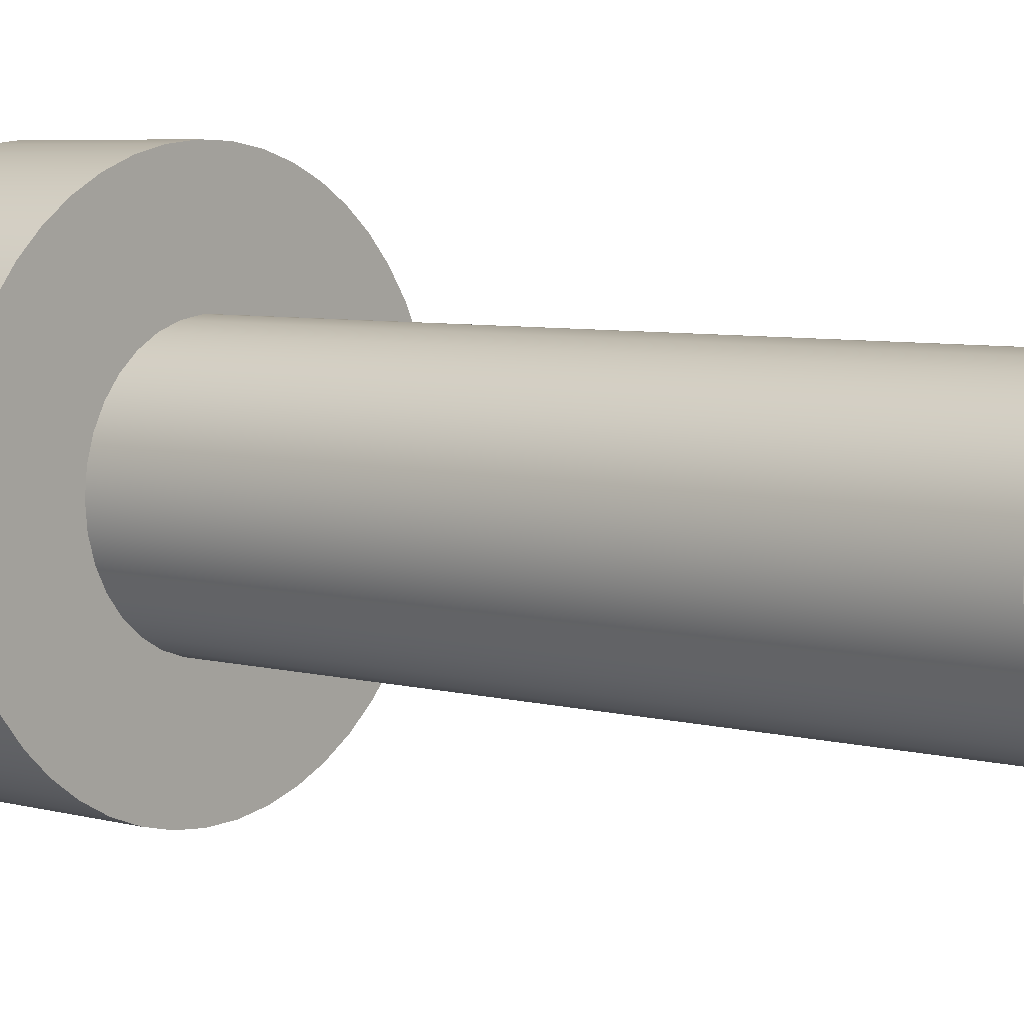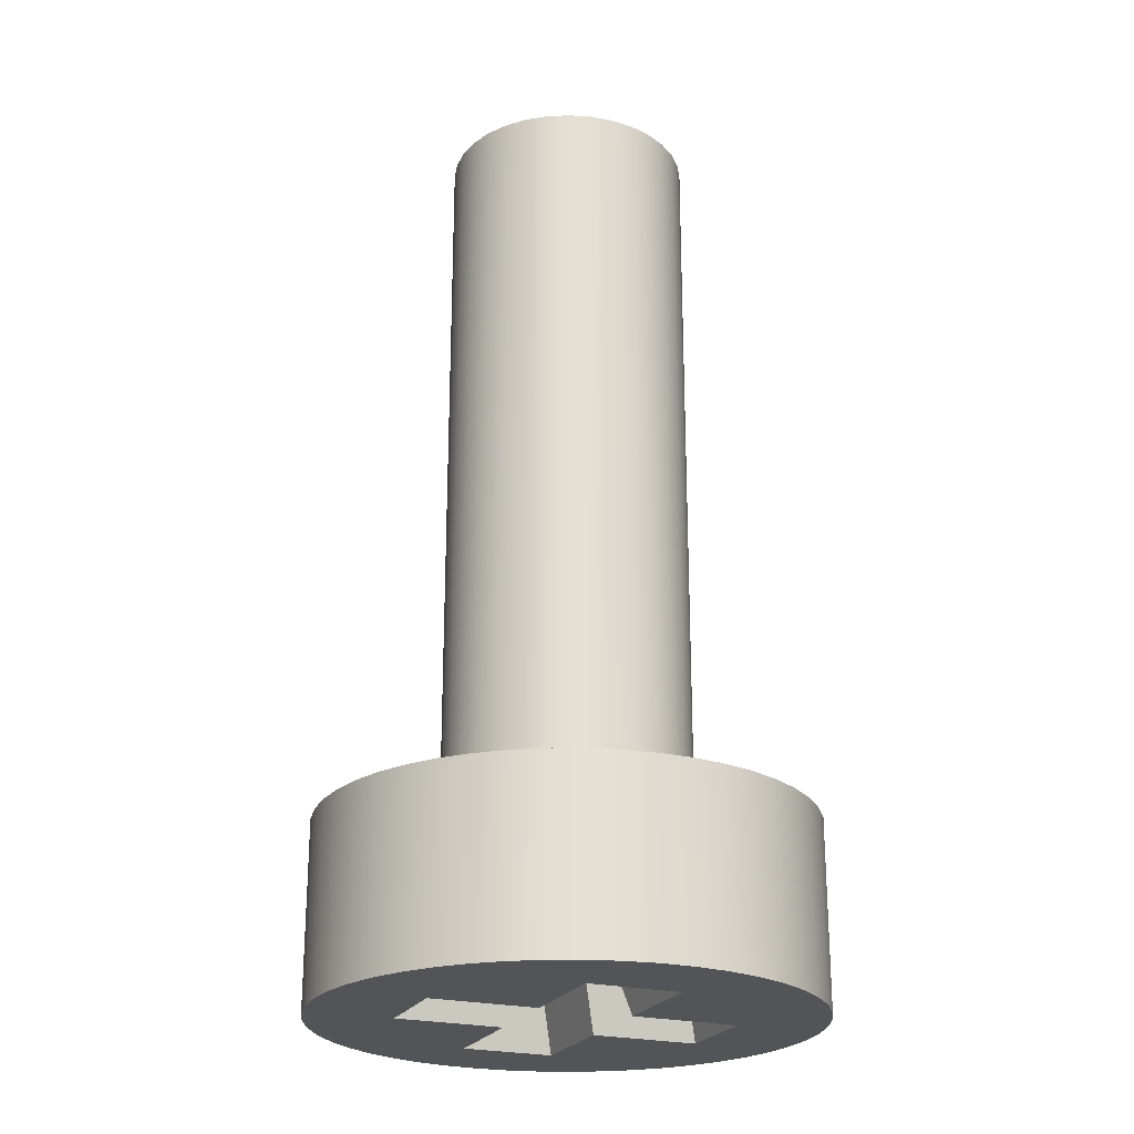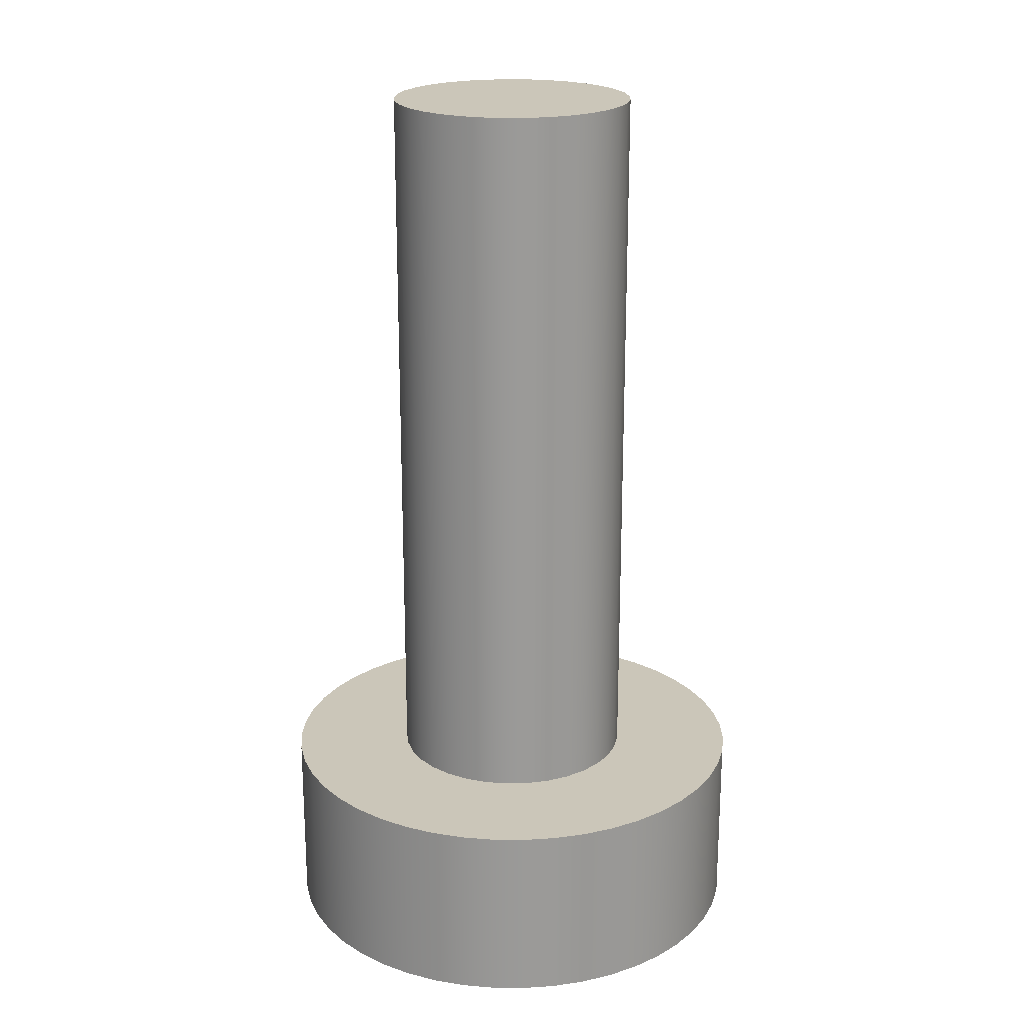
<metadata>
{"format":"obj","ext":"obj","renderer":"f3d","projection":"perspective","resolution":1024,"background":"white","views":[{"elev":6.0,"azim":129.2,"up":"+Z"},{"elev":-23.5,"azim":67.6,"up":"+Y"},{"elev":21.0,"azim":60.3,"up":"+Y"}]}
</metadata>
<code>
v 0.1 0.75 -1.225e-17
v 0.09819 0.75 0.01893
v 0.09284 0.75 0.03717
v 0.08413 0.75 0.05406
v 0.07237 0.75 0.06901
v 0.05801 0.75 0.08146
v 0.04154 0.75 0.09096
v 0.02358 0.75 0.09718
v 0.004758 0.75 0.09989
v -0.01423 0.75 0.09898
v -0.03271 0.75 0.0945
v -0.05 0.75 0.0866
v -0.06549 0.75 0.07557
v -0.07861 0.75 0.06182
v -0.08888 0.75 0.04582
v -0.09595 0.75 0.02817
v -0.09955 0.75 0.009506
v -0.09955 0.75 -0.009506
v -0.09595 0.75 -0.02817
v -0.08888 0.75 -0.04582
v -0.07861 0.75 -0.06182
v -0.06549 0.75 -0.07557
v -0.05 0.75 -0.0866
v -0.03271 0.75 -0.0945
v -0.01423 0.75 -0.09898
v 0.004758 0.75 -0.09989
v 0.02358 0.75 -0.09718
v 0.04154 0.75 -0.09096
v 0.05801 0.75 -0.08146
v 0.07237 0.75 -0.06901
v 0.08413 0.75 -0.05406
v 0.09284 0.75 -0.03717
v 0.09819 0.75 -0.01893
v 0.1 0.15 -1.225e-17
v 0.09819 0.15 -0.01893
v 0.09284 0.15 -0.03717
v 0.08413 0.15 -0.05406
v 0.07237 0.15 -0.06901
v 0.05801 0.15 -0.08146
v 0.04154 0.15 -0.09096
v 0.02358 0.15 -0.09718
v 0.004758 0.15 -0.09989
v -0.01423 0.15 -0.09898
v -0.03271 0.15 -0.0945
v -0.05 0.15 -0.0866
v -0.06549 0.15 -0.07557
v -0.07861 0.15 -0.06182
v -0.08888 0.15 -0.04582
v -0.09595 0.15 -0.02817
v -0.09955 0.15 -0.009506
v -0.09955 0.15 0.009506
v -0.09595 0.15 0.02817
v -0.08888 0.15 0.04582
v -0.07861 0.15 0.06182
v -0.06549 0.15 0.07557
v -0.05 0.15 0.0866
v -0.03271 0.15 0.0945
v -0.01423 0.15 0.09898
v 0.004758 0.15 0.09989
v 0.02358 0.15 0.09718
v 0.04154 0.15 0.09096
v 0.05801 0.15 0.08146
v 0.07237 0.15 0.06901
v 0.08413 0.15 0.05406
v 0.09284 0.15 0.03717
v 0.09819 0.15 0.01893
v 0.1 0.15 -1.225e-17
v 0.1 0.75 -1.225e-17
v 0.1 0.75 -1.225e-17
v 0.09819 0.75 -0.01893
v 0.09284 0.75 -0.03717
v 0.08413 0.75 -0.05406
v 0.07237 0.75 -0.06901
v 0.05801 0.75 -0.08146
v 0.04154 0.75 -0.09096
v 0.02358 0.75 -0.09718
v 0.004758 0.75 -0.09989
v -0.01423 0.75 -0.09898
v -0.03271 0.75 -0.0945
v -0.05 0.75 -0.0866
v -0.06549 0.75 -0.07557
v -0.07861 0.75 -0.06182
v -0.08888 0.75 -0.04582
v -0.09595 0.75 -0.02817
v -0.09955 0.75 -0.009506
v -0.09955 0.75 0.009506
v -0.09595 0.75 0.02817
v -0.08888 0.75 0.04582
v -0.07861 0.75 0.06182
v -0.06549 0.75 0.07557
v -0.05 0.75 0.0866
v -0.03271 0.75 0.0945
v -0.01423 0.75 0.09898
v 0.004758 0.75 0.09989
v 0.02358 0.75 0.09718
v 0.04154 0.75 0.09096
v 0.05801 0.75 0.08146
v 0.07237 0.75 0.06901
v 0.08413 0.75 0.05406
v 0.09284 0.75 0.03717
v 0.09819 0.75 0.01893
v 0.01606 0.08 -0.1036
v -0.01606 0.08 -0.1036
v -0.0375 0 -0.125
v 0.0375 0 -0.125
v 0.01606 0.08 -0.01606
v 0.01606 0.08 -0.1036
v 0.0375 0 -0.125
v 0.0375 0 -0.0375
v 0.1036 0.08 -0.01606
v 0.01606 0.08 -0.01606
v 0.0375 0 -0.0375
v 0.125 0 -0.0375
v 0.1036 0.08 0.01606
v 0.1036 0.08 -0.01606
v 0.125 0 -0.0375
v 0.125 0 0.0375
v 0.01606 0.08 0.01606
v 0.1036 0.08 0.01606
v 0.125 0 0.0375
v 0.0375 0 0.0375
v 0.01606 0.08 0.1036
v 0.01606 0.08 0.01606
v 0.0375 0 0.0375
v 0.0375 0 0.125
v -0.01606 0.08 0.1036
v 0.01606 0.08 0.1036
v 0.0375 0 0.125
v -0.0375 0 0.125
v -0.01606 0.08 0.01606
v -0.01606 0.08 0.1036
v -0.0375 0 0.125
v -0.0375 0 0.0375
v -0.1036 0.08 0.01606
v -0.01606 0.08 0.01606
v -0.0375 0 0.0375
v -0.125 0 0.0375
v -0.1036 0.08 -0.01606
v -0.1036 0.08 0.01606
v -0.125 0 0.0375
v -0.125 0 -0.0375
v -0.01606 0.08 -0.01606
v -0.1036 0.08 -0.01606
v -0.125 0 -0.0375
v -0.0375 0 -0.0375
v -0.01606 0.08 -0.1036
v -0.01606 0.08 -0.01606
v -0.0375 0 -0.0375
v -0.0375 0 -0.125
v -0.01606 0.08 -0.1036
v 0.01606 0.08 -0.1036
v 0.01606 0.08 -0.01606
v 0.1036 0.08 -0.01606
v 0.1036 0.08 0.01606
v 0.01606 0.08 0.01606
v 0.01606 0.08 0.1036
v -0.01606 0.08 0.1036
v -0.01606 0.08 0.01606
v -0.1036 0.08 0.01606
v -0.1036 0.08 -0.01606
v -0.01606 0.08 -0.01606
v -0.2 0.15 2.449e-17
v -0.1982 0.15 -0.02666
v -0.1929 0.15 -0.05284
v -0.1841 0.15 -0.07808
v -0.1721 0.15 -0.1019
v -0.157 0.15 -0.1239
v -0.139 0.15 -0.1438
v -0.1186 0.15 -0.161
v -0.09612 0.15 -0.1754
v -0.07188 0.15 -0.1866
v -0.04636 0.15 -0.1946
v -0.02002 0.15 -0.199
v 0.006683 0.15 -0.1999
v 0.03327 0.15 -0.1972
v 0.05926 0.15 -0.191
v 0.08419 0.15 -0.1814
v 0.1076 0.15 -0.1686
v 0.1291 0.15 -0.1527
v 0.1483 0.15 -0.1342
v 0.1649 0.15 -0.1132
v 0.1785 0.15 -0.0902
v 0.1889 0.15 -0.0656
v 0.196 0.15 -0.03984
v 0.1996 0.15 -0.01336
v 0.1996 0.15 0.01336
v 0.196 0.15 0.03984
v 0.1889 0.15 0.0656
v 0.1785 0.15 0.0902
v 0.1649 0.15 0.1132
v 0.1483 0.15 0.1342
v 0.1291 0.15 0.1527
v 0.1076 0.15 0.1686
v 0.08419 0.15 0.1814
v 0.05926 0.15 0.191
v 0.03327 0.15 0.1972
v 0.006683 0.15 0.1999
v -0.02002 0.15 0.199
v -0.04636 0.15 0.1946
v -0.07188 0.15 0.1866
v -0.09612 0.15 0.1754
v -0.1186 0.15 0.161
v -0.139 0.15 0.1438
v -0.157 0.15 0.1239
v -0.1721 0.15 0.1019
v -0.1841 0.15 0.07808
v -0.1929 0.15 0.05284
v -0.1982 0.15 0.02666
v -0.2 0 2.449e-17
v -0.1982 0 0.02666
v -0.1929 0 0.05284
v -0.1841 0 0.07808
v -0.1721 0 0.1019
v -0.157 0 0.1239
v -0.139 0 0.1438
v -0.1186 0 0.161
v -0.09612 0 0.1754
v -0.07188 0 0.1866
v -0.04636 0 0.1946
v -0.02002 0 0.199
v 0.006683 0 0.1999
v 0.03327 0 0.1972
v 0.05926 0 0.191
v 0.08419 0 0.1814
v 0.1076 0 0.1686
v 0.1291 0 0.1527
v 0.1483 0 0.1342
v 0.1649 0 0.1132
v 0.1785 0 0.0902
v 0.1889 0 0.0656
v 0.196 0 0.03984
v 0.1996 0 0.01336
v 0.1996 0 -0.01336
v 0.196 0 -0.03984
v 0.1889 0 -0.0656
v 0.1785 0 -0.0902
v 0.1649 0 -0.1132
v 0.1483 0 -0.1342
v 0.1291 0 -0.1527
v 0.1076 0 -0.1686
v 0.08419 0 -0.1814
v 0.05926 0 -0.191
v 0.03327 0 -0.1972
v 0.006683 0 -0.1999
v -0.02002 0 -0.199
v -0.04636 0 -0.1946
v -0.07188 0 -0.1866
v -0.09612 0 -0.1754
v -0.1186 0 -0.161
v -0.139 0 -0.1438
v -0.157 0 -0.1239
v -0.1721 0 -0.1019
v -0.1841 0 -0.07808
v -0.1929 0 -0.05284
v -0.1982 0 -0.02666
v -0.2 0 2.449e-17
v -0.2 0.15 2.449e-17
v 0.1 0.15 -1.225e-17
v 0.09819 0.15 0.01893
v 0.09284 0.15 0.03717
v 0.08413 0.15 0.05406
v 0.07237 0.15 0.06901
v 0.05801 0.15 0.08146
v 0.04154 0.15 0.09096
v 0.02358 0.15 0.09718
v 0.004758 0.15 0.09989
v -0.01423 0.15 0.09898
v -0.03271 0.15 0.0945
v -0.05 0.15 0.0866
v -0.06549 0.15 0.07557
v -0.07861 0.15 0.06182
v -0.08888 0.15 0.04582
v -0.09595 0.15 0.02817
v -0.09955 0.15 0.009506
v -0.09955 0.15 -0.009506
v -0.09595 0.15 -0.02817
v -0.08888 0.15 -0.04582
v -0.07861 0.15 -0.06182
v -0.06549 0.15 -0.07557
v -0.05 0.15 -0.0866
v -0.03271 0.15 -0.0945
v -0.01423 0.15 -0.09898
v 0.004758 0.15 -0.09989
v 0.02358 0.15 -0.09718
v 0.04154 0.15 -0.09096
v 0.05801 0.15 -0.08146
v 0.07237 0.15 -0.06901
v 0.08413 0.15 -0.05406
v 0.09284 0.15 -0.03717
v 0.09819 0.15 -0.01893
v -0.2 0.15 2.449e-17
v -0.1982 0.15 0.02666
v -0.1929 0.15 0.05284
v -0.1841 0.15 0.07808
v -0.1721 0.15 0.1019
v -0.157 0.15 0.1239
v -0.139 0.15 0.1438
v -0.1186 0.15 0.161
v -0.09612 0.15 0.1754
v -0.07188 0.15 0.1866
v -0.04636 0.15 0.1946
v -0.02002 0.15 0.199
v 0.006683 0.15 0.1999
v 0.03327 0.15 0.1972
v 0.05926 0.15 0.191
v 0.08419 0.15 0.1814
v 0.1076 0.15 0.1686
v 0.1291 0.15 0.1527
v 0.1483 0.15 0.1342
v 0.1649 0.15 0.1132
v 0.1785 0.15 0.0902
v 0.1889 0.15 0.0656
v 0.196 0.15 0.03984
v 0.1996 0.15 0.01336
v 0.1996 0.15 -0.01336
v 0.196 0.15 -0.03984
v 0.1889 0.15 -0.0656
v 0.1785 0.15 -0.0902
v 0.1649 0.15 -0.1132
v 0.1483 0.15 -0.1342
v 0.1291 0.15 -0.1527
v 0.1076 0.15 -0.1686
v 0.08419 0.15 -0.1814
v 0.05926 0.15 -0.191
v 0.03327 0.15 -0.1972
v 0.006683 0.15 -0.1999
v -0.02002 0.15 -0.199
v -0.04636 0.15 -0.1946
v -0.07188 0.15 -0.1866
v -0.09612 0.15 -0.1754
v -0.1186 0.15 -0.161
v -0.139 0.15 -0.1438
v -0.157 0.15 -0.1239
v -0.1721 0.15 -0.1019
v -0.1841 0.15 -0.07808
v -0.1929 0.15 -0.05284
v -0.1982 0.15 -0.02666
v 0.0375 0 -0.125
v -0.0375 0 -0.125
v -0.0375 0 -0.0375
v -0.125 0 -0.0375
v -0.125 0 0.0375
v -0.0375 0 0.0375
v -0.0375 0 0.125
v 0.0375 0 0.125
v 0.0375 0 0.0375
v 0.125 0 0.0375
v 0.125 0 -0.0375
v 0.0375 0 -0.0375
v -0.2 0 2.449e-17
v -0.1982 0 -0.02666
v -0.1929 0 -0.05284
v -0.1841 0 -0.07808
v -0.1721 0 -0.1019
v -0.157 0 -0.1239
v -0.139 0 -0.1438
v -0.1186 0 -0.161
v -0.09612 0 -0.1754
v -0.07188 0 -0.1866
v -0.04636 0 -0.1946
v -0.02002 0 -0.199
v 0.006683 0 -0.1999
v 0.03327 0 -0.1972
v 0.05926 0 -0.191
v 0.08419 0 -0.1814
v 0.1076 0 -0.1686
v 0.1291 0 -0.1527
v 0.1483 0 -0.1342
v 0.1649 0 -0.1132
v 0.1785 0 -0.0902
v 0.1889 0 -0.0656
v 0.196 0 -0.03984
v 0.1996 0 -0.01336
v 0.1996 0 0.01336
v 0.196 0 0.03984
v 0.1889 0 0.0656
v 0.1785 0 0.0902
v 0.1649 0 0.1132
v 0.1483 0 0.1342
v 0.1291 0 0.1527
v 0.1076 0 0.1686
v 0.08419 0 0.1814
v 0.05926 0 0.191
v 0.03327 0 0.1972
v 0.006683 0 0.1999
v -0.02002 0 0.199
v -0.04636 0 0.1946
v -0.07188 0 0.1866
v -0.09612 0 0.1754
v -0.1186 0 0.161
v -0.139 0 0.1438
v -0.157 0 0.1239
v -0.1721 0 0.1019
v -0.1841 0 0.07808
v -0.1929 0 0.05284
v -0.1982 0 0.02666
g be4b5b08-e2dc-11ea-b8ea-54bf646e7e1f
f 2 66 1
f 1 66 67
f 68 34 33
f 33 34 35
f 33 35 32
f 32 35 36
f 32 36 31
f 31 36 37
f 31 37 30
f 30 37 38
f 30 38 29
f 29 38 39
f 29 39 28
f 28 39 40
f 28 40 27
f 27 40 41
f 27 41 26
f 26 41 42
f 26 42 25
f 25 42 43
f 25 43 24
f 24 43 44
f 24 44 23
f 23 44 45
f 23 45 22
f 22 45 46
f 22 46 21
f 21 46 47
f 21 47 20
f 20 47 48
f 20 48 19
f 19 48 49
f 19 49 18
f 18 49 50
f 18 50 17
f 17 50 51
f 17 51 16
f 16 51 52
f 16 52 15
f 15 52 53
f 15 53 14
f 14 53 54
f 14 54 13
f 13 54 55
f 13 55 12
f 12 55 56
f 12 56 11
f 11 56 57
f 11 57 10
f 10 57 58
f 10 58 9
f 9 58 59
f 9 59 8
f 8 59 60
f 8 60 7
f 7 60 61
f 7 61 6
f 6 61 62
f 6 62 5
f 5 62 63
f 5 63 4
f 4 63 64
f 4 64 3
f 3 64 65
f 3 65 2
f 2 65 66
g be52fc1e-e2dc-11ea-a632-54bf646e7e1f
f 70 85 69
f 69 85 86
f 69 86 101
f 101 86 87
f 101 87 100
f 100 87 88
f 100 88 99
f 99 88 89
f 99 89 98
f 98 89 90
f 98 90 97
f 97 90 91
f 97 91 96
f 96 91 92
f 96 92 95
f 95 92 93
f 95 93 94
f 85 70 84
f 84 70 71
f 84 71 83
f 83 71 72
f 83 72 82
f 82 72 73
f 82 73 81
f 81 73 74
f 81 74 80
f 80 74 75
f 80 75 79
f 79 75 76
f 79 76 78
f 78 76 77
g bcc1d2de-e2dc-11ea-a0af-54bf646e7e1f
f 102 103 105
f 105 103 104
g bcf4f11a-e2dc-11ea-9894-54bf646e7e1f
f 106 107 109
f 109 107 108
g bcff02e4-e2dc-11ea-8e88-54bf646e7e1f
f 111 112 110
f 110 112 113
g bd09b18c-e2dc-11ea-8800-54bf646e7e1f
f 114 115 117
f 117 115 116
g bd126418-e2dc-11ea-b0eb-54bf646e7e1f
f 118 119 121
f 121 119 120
g bd1f5c80-e2dc-11ea-9504-54bf646e7e1f
f 123 124 122
f 122 124 125
g bd4e5bd4-e2dc-11ea-97ce-54bf646e7e1f
f 126 127 129
f 129 127 128
g bd57aaa6-e2dc-11ea-b280-54bf646e7e1f
f 130 131 133
f 133 131 132
g bd5f72d2-e2dc-11ea-8042-54bf646e7e1f
f 135 136 134
f 134 136 137
g bd67d758-e2dc-11ea-879a-54bf646e7e1f
f 138 139 141
f 141 139 140
g bd7062f8-e2dc-11ea-89ed-54bf646e7e1f
f 142 143 145
f 145 143 144
g bd78a08c-e2dc-11ea-8169-54bf646e7e1f
f 147 148 146
f 146 148 149
g bdab229e-e2dc-11ea-b1ca-54bf646e7e1f
f 150 151 161
f 161 151 152
f 161 152 158
f 158 152 155
f 158 155 157
f 157 155 156
f 152 153 155
f 155 153 154
f 158 159 161
f 161 159 160
g bb67e646-e2dc-11ea-8a40-54bf646e7e1f
f 163 255 162
f 162 255 256
f 257 209 208
f 208 209 210
f 208 210 207
f 207 210 211
f 207 211 206
f 206 211 212
f 206 212 205
f 205 212 213
f 205 213 204
f 204 213 214
f 204 214 203
f 203 214 215
f 203 215 202
f 202 215 216
f 202 216 201
f 201 216 217
f 201 217 200
f 200 217 218
f 200 218 199
f 199 218 219
f 199 219 198
f 198 219 220
f 198 220 197
f 197 220 221
f 197 221 196
f 196 221 222
f 196 222 195
f 195 222 223
f 195 223 194
f 194 223 224
f 194 224 193
f 193 224 225
f 193 225 192
f 192 225 226
f 192 226 191
f 191 226 227
f 191 227 190
f 190 227 228
f 190 228 189
f 189 228 229
f 189 229 188
f 188 229 230
f 188 230 187
f 187 230 231
f 187 231 186
f 186 231 232
f 186 232 185
f 185 232 233
f 185 233 184
f 184 233 234
f 184 234 183
f 183 234 235
f 183 235 182
f 182 235 236
f 182 236 181
f 181 236 237
f 181 237 180
f 180 237 238
f 180 238 179
f 179 238 239
f 179 239 178
f 178 239 240
f 178 240 177
f 177 240 241
f 177 241 176
f 176 241 242
f 176 242 175
f 175 242 243
f 175 243 174
f 174 243 244
f 174 244 173
f 173 244 245
f 173 245 172
f 172 245 246
f 172 246 171
f 171 246 247
f 171 247 170
f 170 247 248
f 170 248 169
f 169 248 249
f 169 249 168
f 168 249 250
f 168 250 167
f 167 250 251
f 167 251 166
f 166 251 252
f 166 252 165
f 165 252 253
f 165 253 164
f 164 253 254
f 164 254 163
f 163 254 255
g bb6f8794-e2dc-11ea-a19b-54bf646e7e1f
f 259 314 258
f 258 314 315
f 258 315 290
f 290 315 316
f 290 316 317
f 260 312 259
f 259 312 313
f 259 313 314
f 312 260 311
f 311 260 261
f 311 261 310
f 310 261 262
f 310 262 309
f 309 262 308
f 308 262 263
f 308 263 307
f 307 263 264
f 307 264 306
f 306 264 305
f 305 264 265
f 305 265 304
f 304 265 266
f 304 266 303
f 303 266 302
f 302 266 267
f 302 267 301
f 301 267 268
f 301 268 300
f 300 268 269
f 300 269 299
f 299 269 298
f 298 269 270
f 298 270 297
f 297 270 271
f 297 271 296
f 296 271 295
f 295 271 272
f 295 272 294
f 294 272 273
f 294 273 293
f 293 273 292
f 292 273 274
f 292 274 291
f 291 274 275
f 291 275 337
f 337 275 276
f 337 276 336
f 336 276 335
f 335 276 277
f 335 277 334
f 334 277 278
f 334 278 333
f 333 278 332
f 332 278 279
f 332 279 331
f 331 279 280
f 331 280 330
f 330 280 329
f 329 280 281
f 329 281 328
f 328 281 282
f 328 282 327
f 327 282 283
f 327 283 326
f 326 283 325
f 325 283 284
f 325 284 324
f 324 284 285
f 324 285 323
f 323 285 322
f 322 285 286
f 322 286 321
f 321 286 287
f 321 287 320
f 320 287 319
f 319 287 288
f 319 288 318
f 318 288 289
f 318 289 317
f 317 289 290
g bb77017e-e2dc-11ea-ab3b-54bf646e7e1f
f 339 362 338
f 338 362 363
f 338 363 364
f 340 341 339
f 339 341 356
f 339 356 357
f 342 350 341
f 341 350 351
f 341 351 352
f 343 344 342
f 342 344 391
f 342 391 392
f 345 385 344
f 344 385 386
f 344 386 387
f 346 347 345
f 345 347 379
f 345 379 380
f 348 373 347
f 347 373 374
f 347 374 375
f 349 338 348
f 348 338 368
f 348 368 369
f 352 353 341
f 341 353 354
f 341 354 355
f 355 356 341
f 357 358 339
f 339 358 359
f 339 359 360
f 360 361 339
f 339 361 362
f 364 365 338
f 338 365 366
f 338 366 367
f 367 368 338
f 369 370 348
f 348 370 371
f 348 371 372
f 372 373 348
f 375 376 347
f 347 376 377
f 347 377 378
f 378 379 347
f 380 381 345
f 345 381 382
f 345 382 383
f 383 384 345
f 345 384 385
f 387 388 344
f 344 388 389
f 344 389 390
f 390 391 344
f 392 393 342
f 342 393 394
f 342 394 395
f 395 396 342
f 342 396 350

</code>
